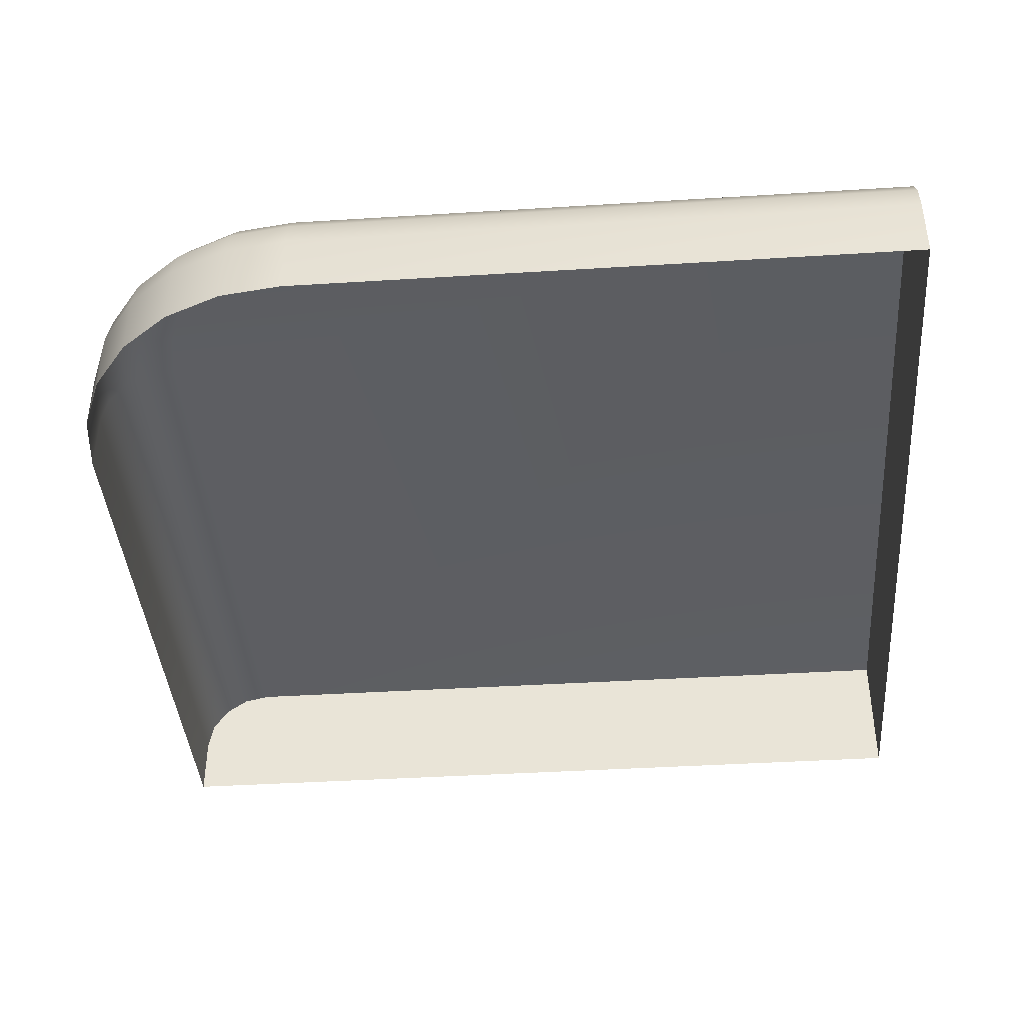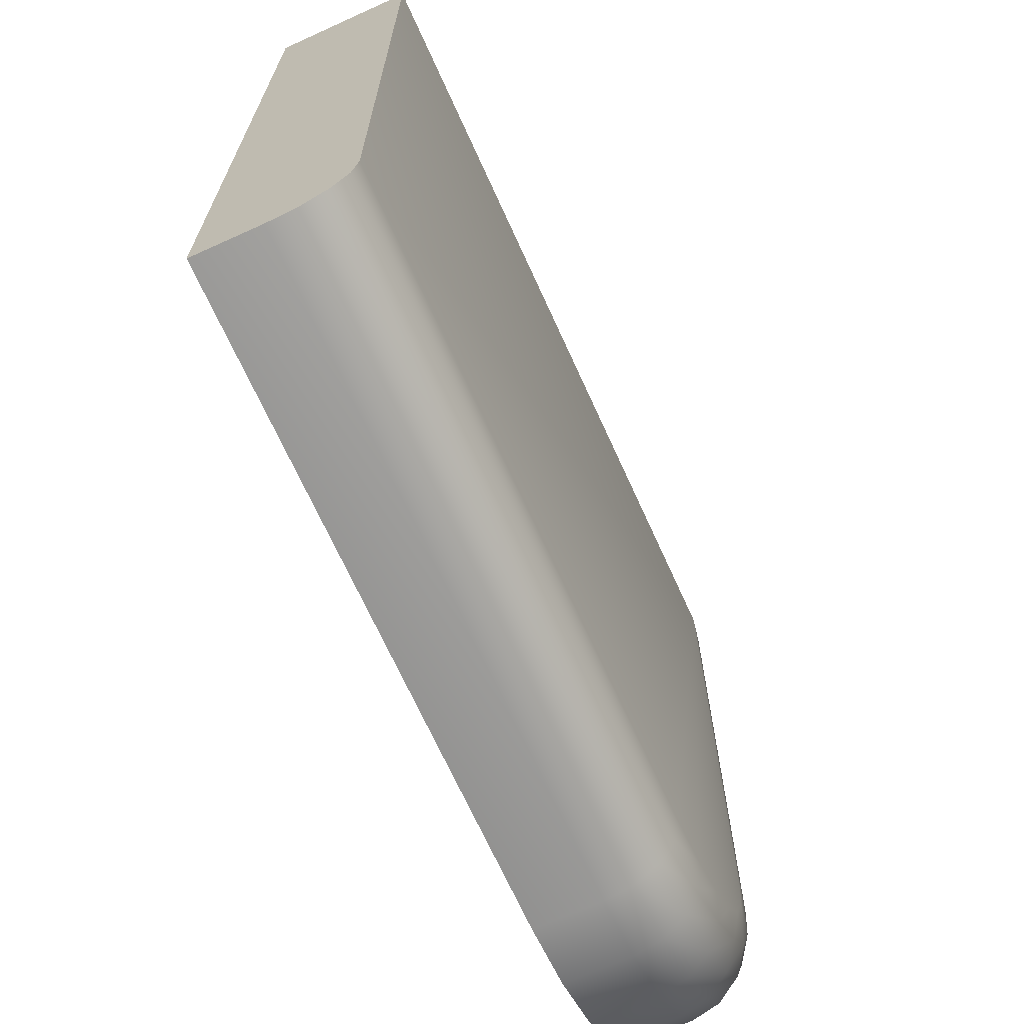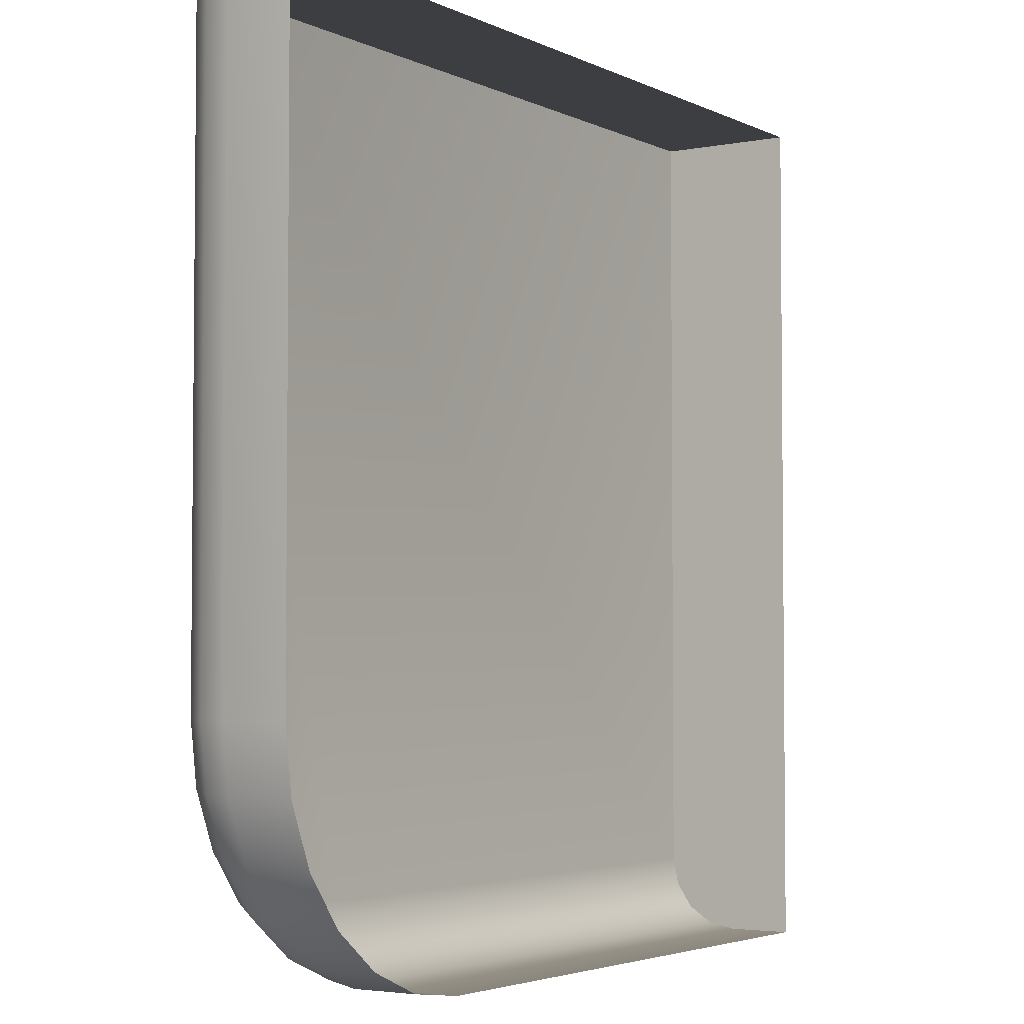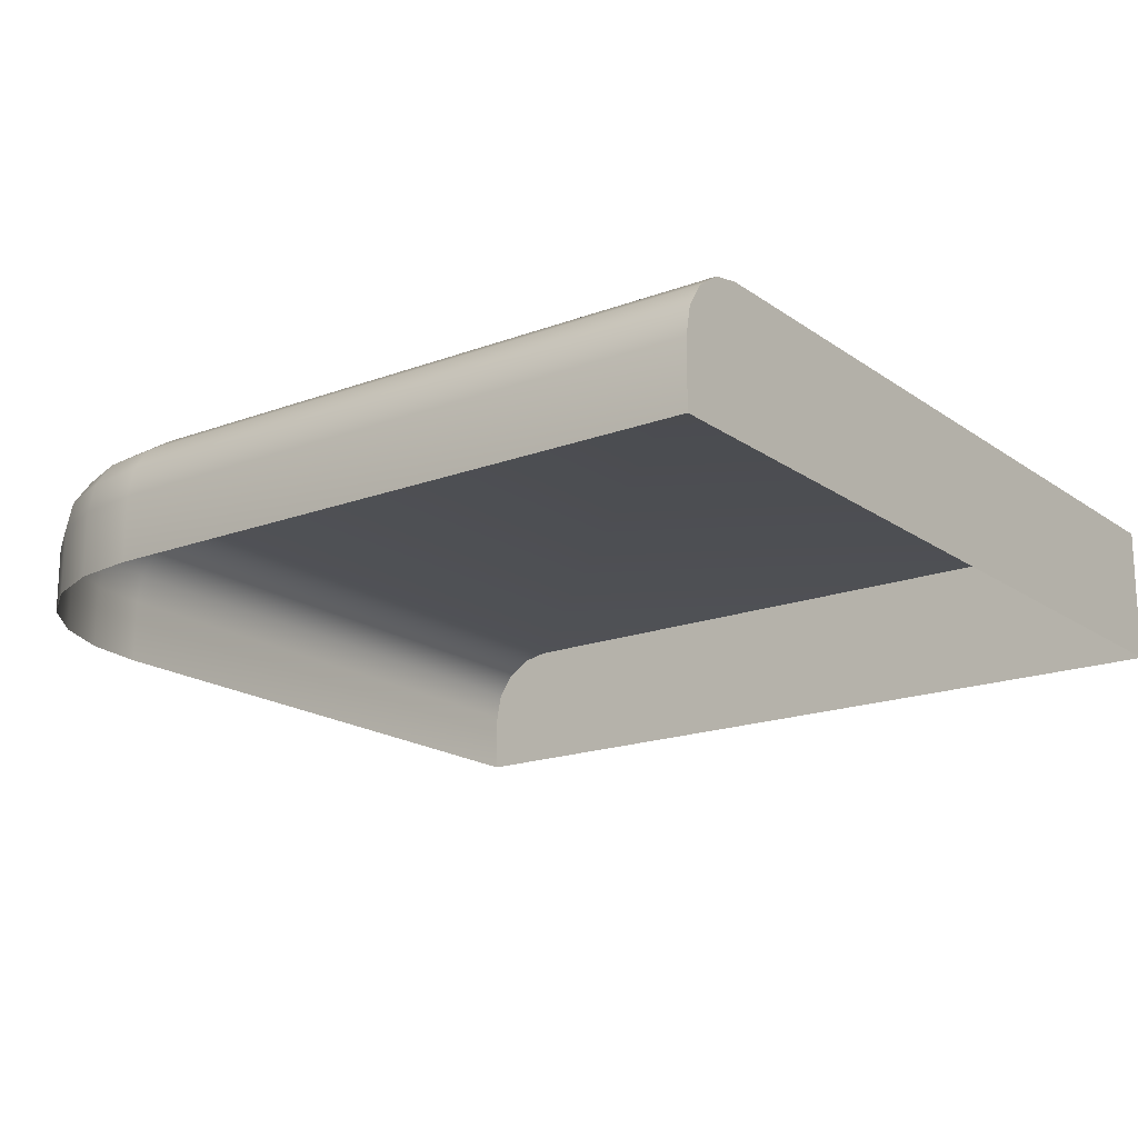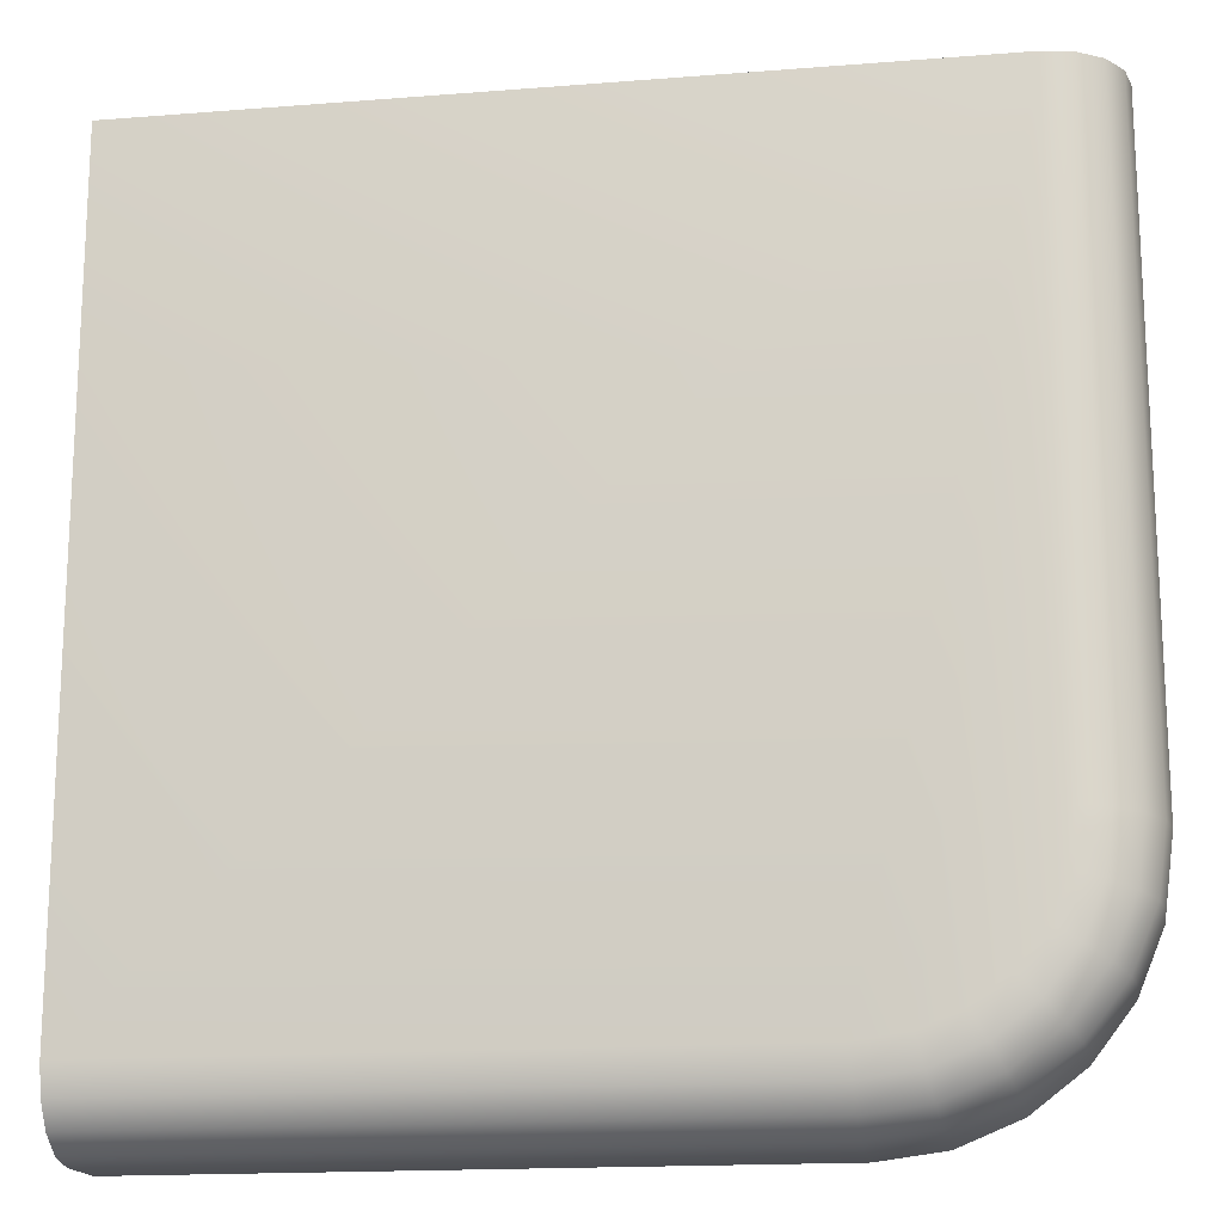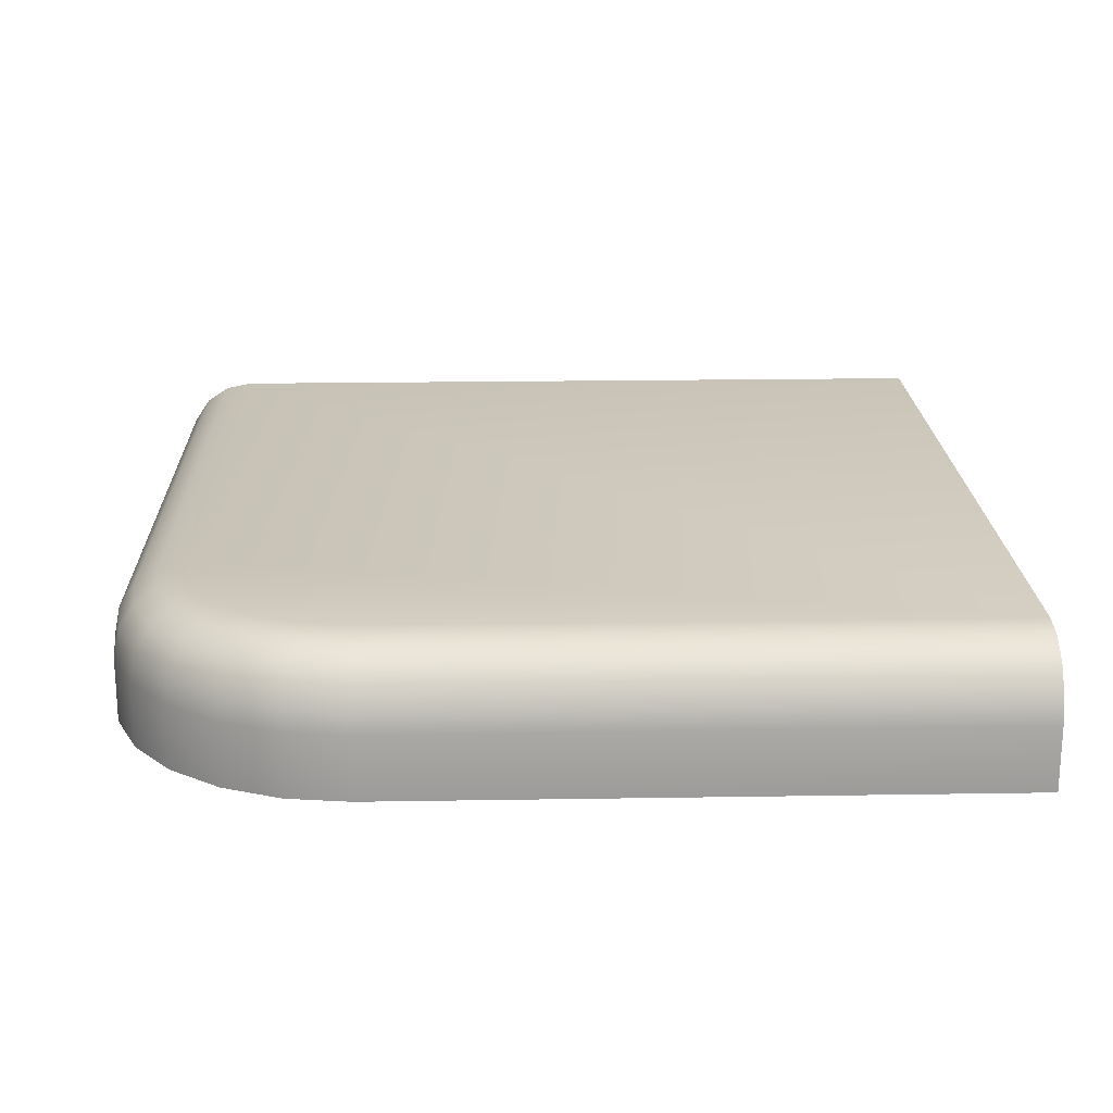
<metadata>
{"format":"obj","ext":"obj","renderer":"f3d","projection":"perspective","resolution":1024,"background":"white","views":[{"elev":-40.6,"azim":-85.6,"up":"+Y"},{"elev":-69.2,"azim":114.4,"up":"+Z"},{"elev":-3.6,"azim":-56.8,"up":"+Z"},{"elev":-17.9,"azim":-53.6,"up":"+Y"},{"elev":-16.8,"azim":-170.9,"up":"+Z"},{"elev":20.2,"azim":-91.7,"up":"+Y"}]}
</metadata>
<code>
o GF_Corner_2_3
v 1 0 -1
v 1 0 1
v 1 0.3187 1
v -1 0 1
v -1 0 -0.4435
v -0.4435 0 -1
v -0.981 0 -0.5875
v -0.9254 0 -0.7218
v -0.837 0 -0.837
v -0.7218 0 -0.9254
v -0.5875 0 -0.981
v 1 0.149 -1
v 1 0.3187 -0.8303
v 1 0.214 -0.9871
v 1 0.269 -0.9503
v 1 0.3058 -0.8952
v -0.8303 0.3187 1
v -1 0.149 1
v -0.8952 0.3058 1
v -0.9503 0.269 1
v -0.9871 0.214 1
v -0.4324 0.3187 -0.8303
v -0.4435 0.149 -1
v -0.4366 0.3058 -0.8952
v -0.4403 0.269 -0.9503
v -0.4427 0.214 -0.9871
v -0.8303 0.3187 -0.4324
v -1 0.149 -0.4435
v -0.8952 0.3058 -0.4366
v -0.9503 0.269 -0.4402
v -0.9871 0.214 -0.4427
v -0.5432 0.3187 -0.8157
v -0.5875 0.149 -0.981
v -0.5602 0.3058 -0.879
v -0.5746 0.269 -0.9326
v -0.5842 0.214 -0.9685
v -0.6362 0.3187 -0.7772
v -0.7218 0.149 -0.9254
v -0.6689 0.3058 -0.8339
v -0.6967 0.269 -0.882
v -0.7152 0.214 -0.9142
v -0.716 0.3187 -0.716
v -0.837 0.149 -0.837
v -0.7623 0.3058 -0.7623
v -0.8016 0.269 -0.8016
v -0.8278 0.214 -0.8278
v -0.7772 0.3187 -0.6362
v -0.9254 0.149 -0.7218
v -0.8339 0.3058 -0.6689
v -0.882 0.269 -0.6967
v -0.9142 0.214 -0.7152
v -0.8157 0.3187 -0.5432
v -0.981 0.149 -0.5875
v -0.879 0.3058 -0.5602
v -0.9326 0.269 -0.5746
v -0.9685 0.214 -0.5842
f 17 3 13 22 32 37 42 47 52 27
f 4 18 28 5
f 1 12 14 15 16 13 3 2
f 2 3 17 19 20 21 18 4
f 23 6 11 33
f 53 7 5 28
f 38 10 9 43
f 43 9 8 48
f 48 8 7 53
f 33 11 10 38
f 32 22 24 34
f 34 24 25 35
f 35 25 26 36
f 36 26 23 33
f 37 32 34 39
f 39 34 35 40
f 40 35 36 41
f 41 36 33 38
f 42 37 39 44
f 44 39 40 45
f 45 40 41 46
f 46 41 38 43
f 47 42 44 49
f 49 44 45 50
f 50 45 46 51
f 51 46 43 48
f 52 47 49 54
f 54 49 50 55
f 55 50 51 56
f 56 51 48 53
f 27 52 54 29
f 29 54 55 30
f 30 55 56 31
f 31 56 53 28
f 17 27 29 19
f 19 29 30 20
f 20 30 31 21
f 21 31 28 18
f 22 13 16 24
f 24 16 15 25
f 25 15 14 26
f 26 14 12 23
f 6 23 12 1

</code>
